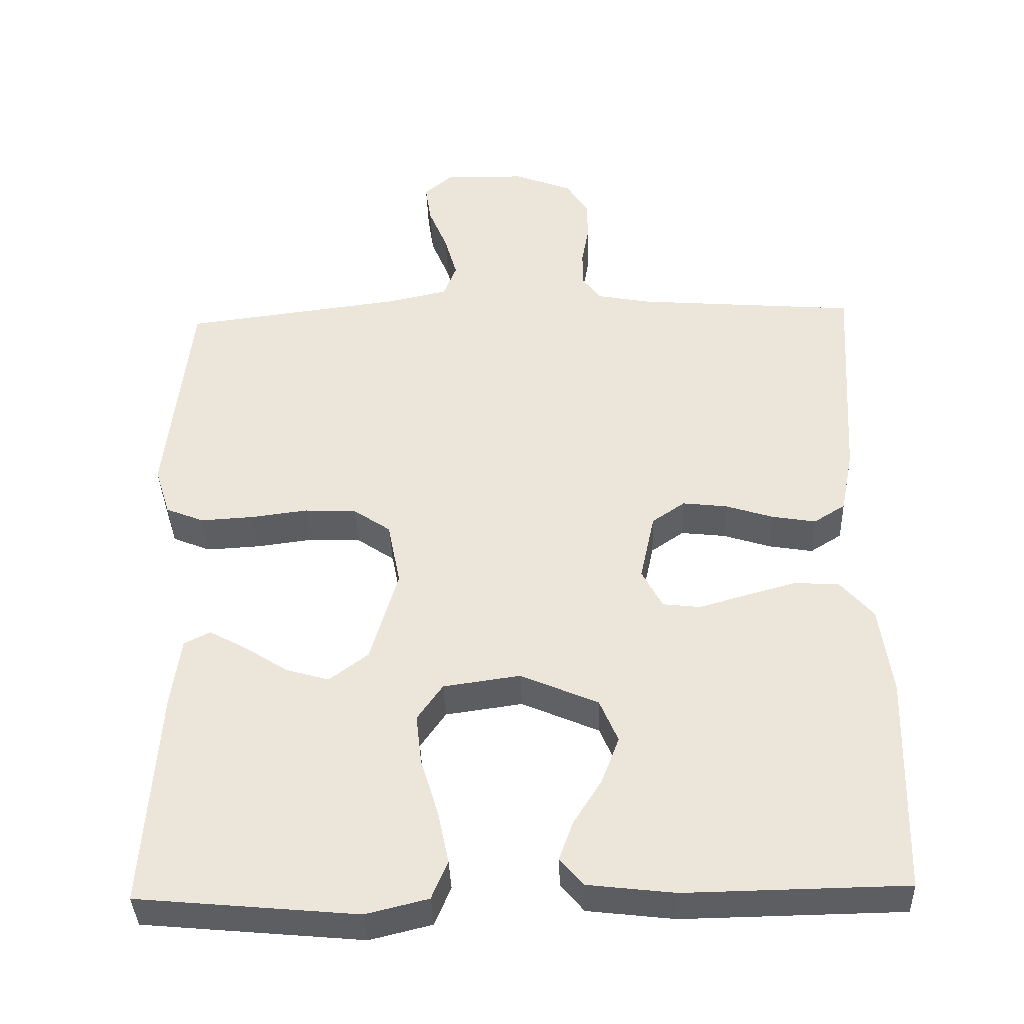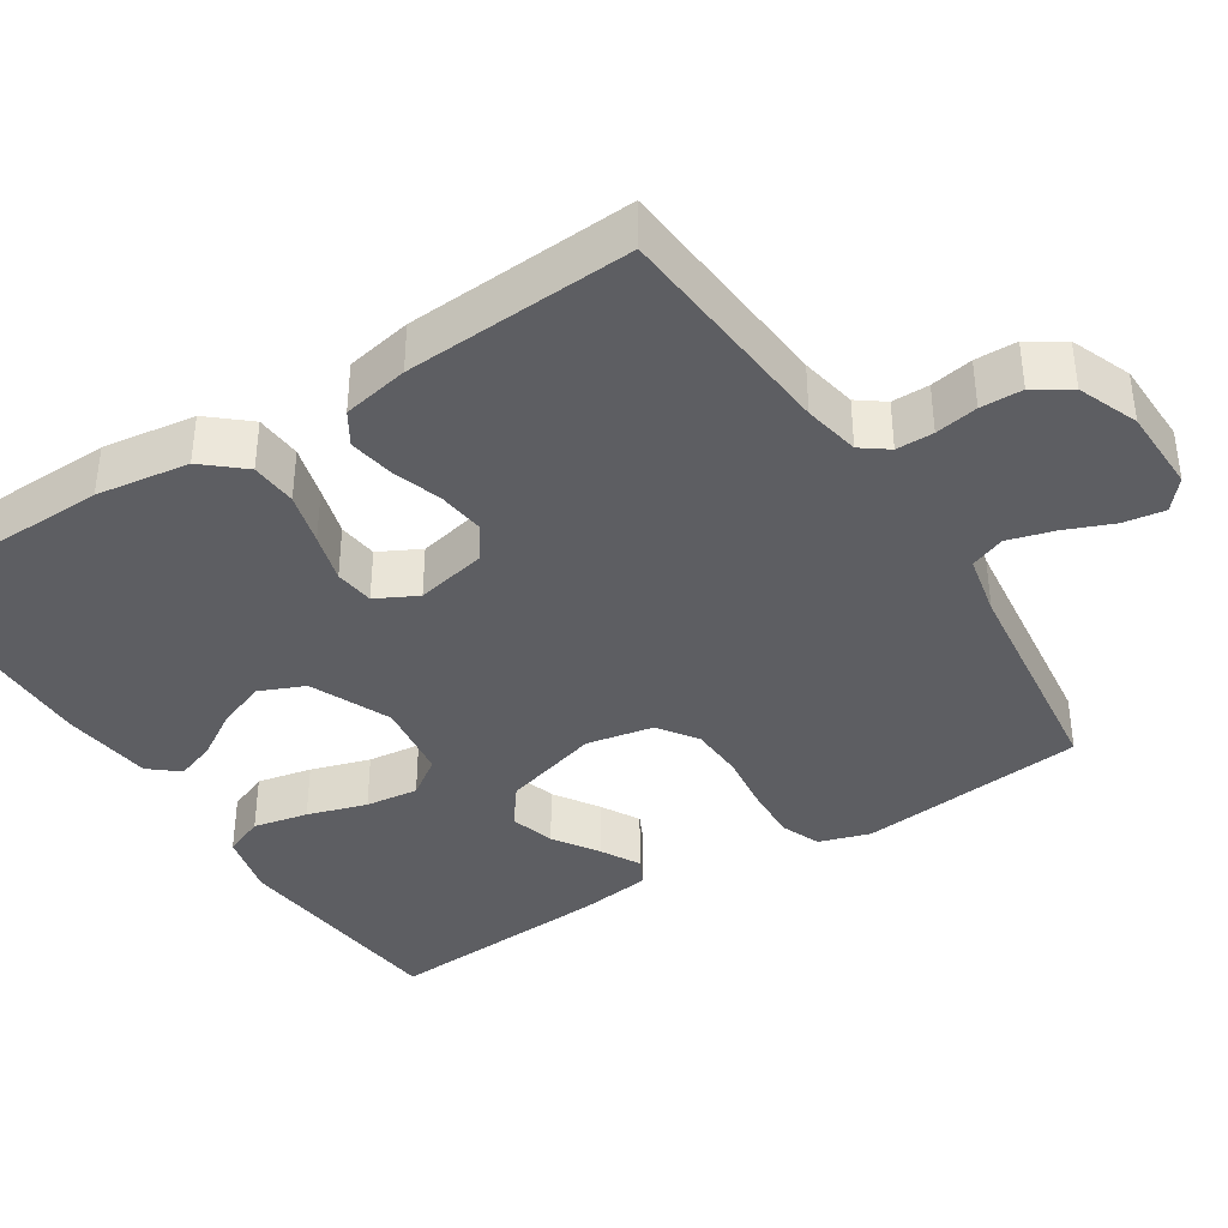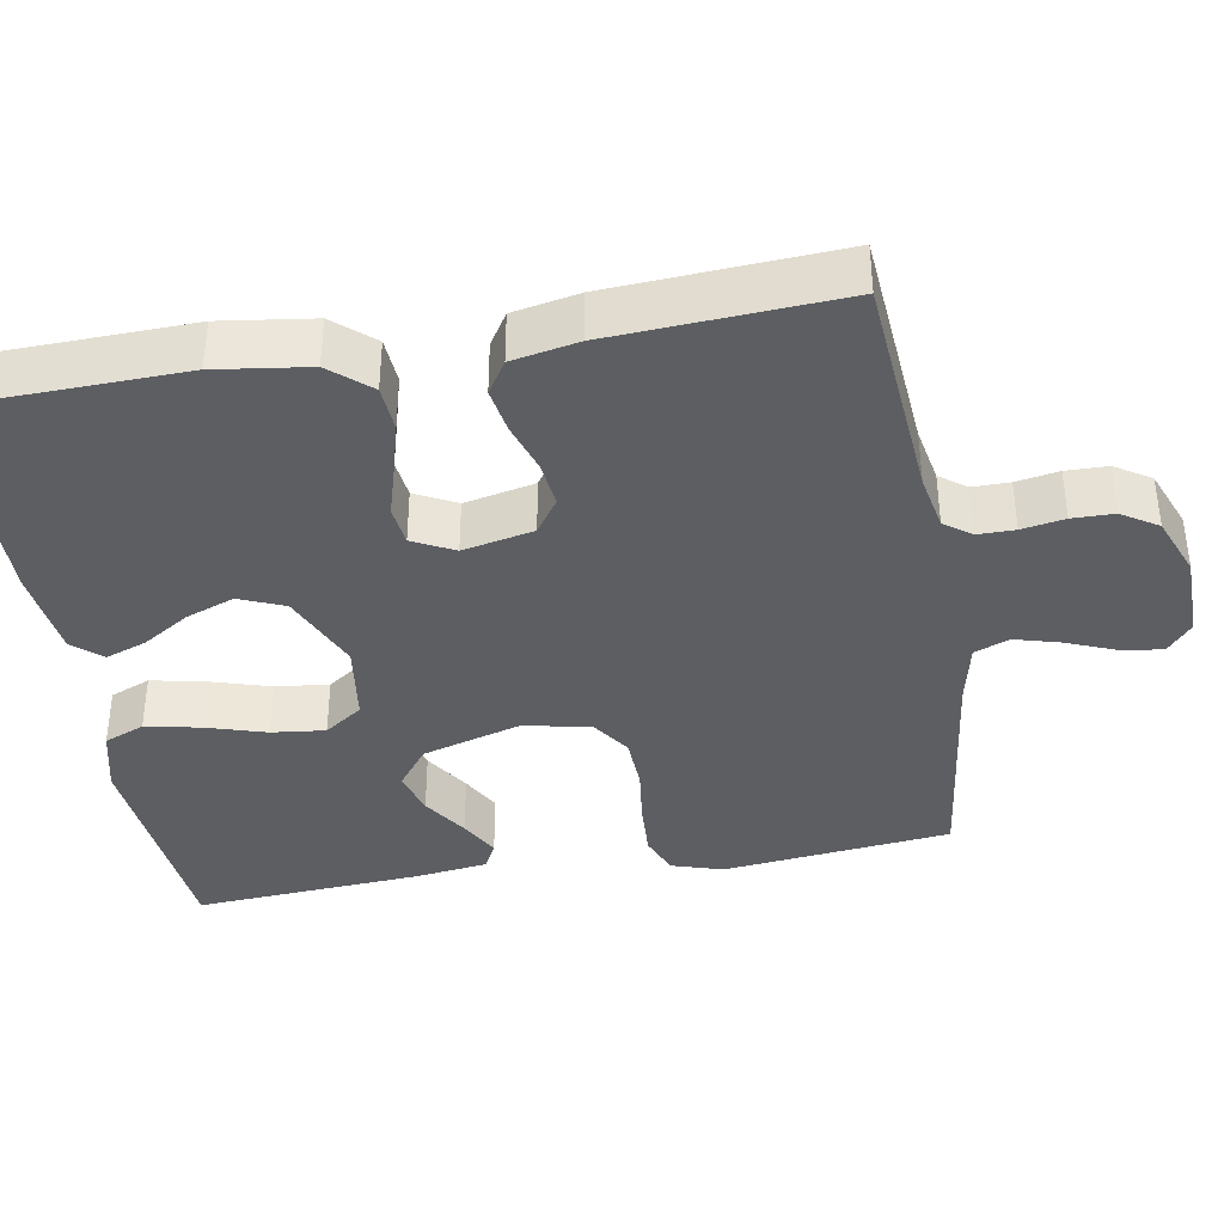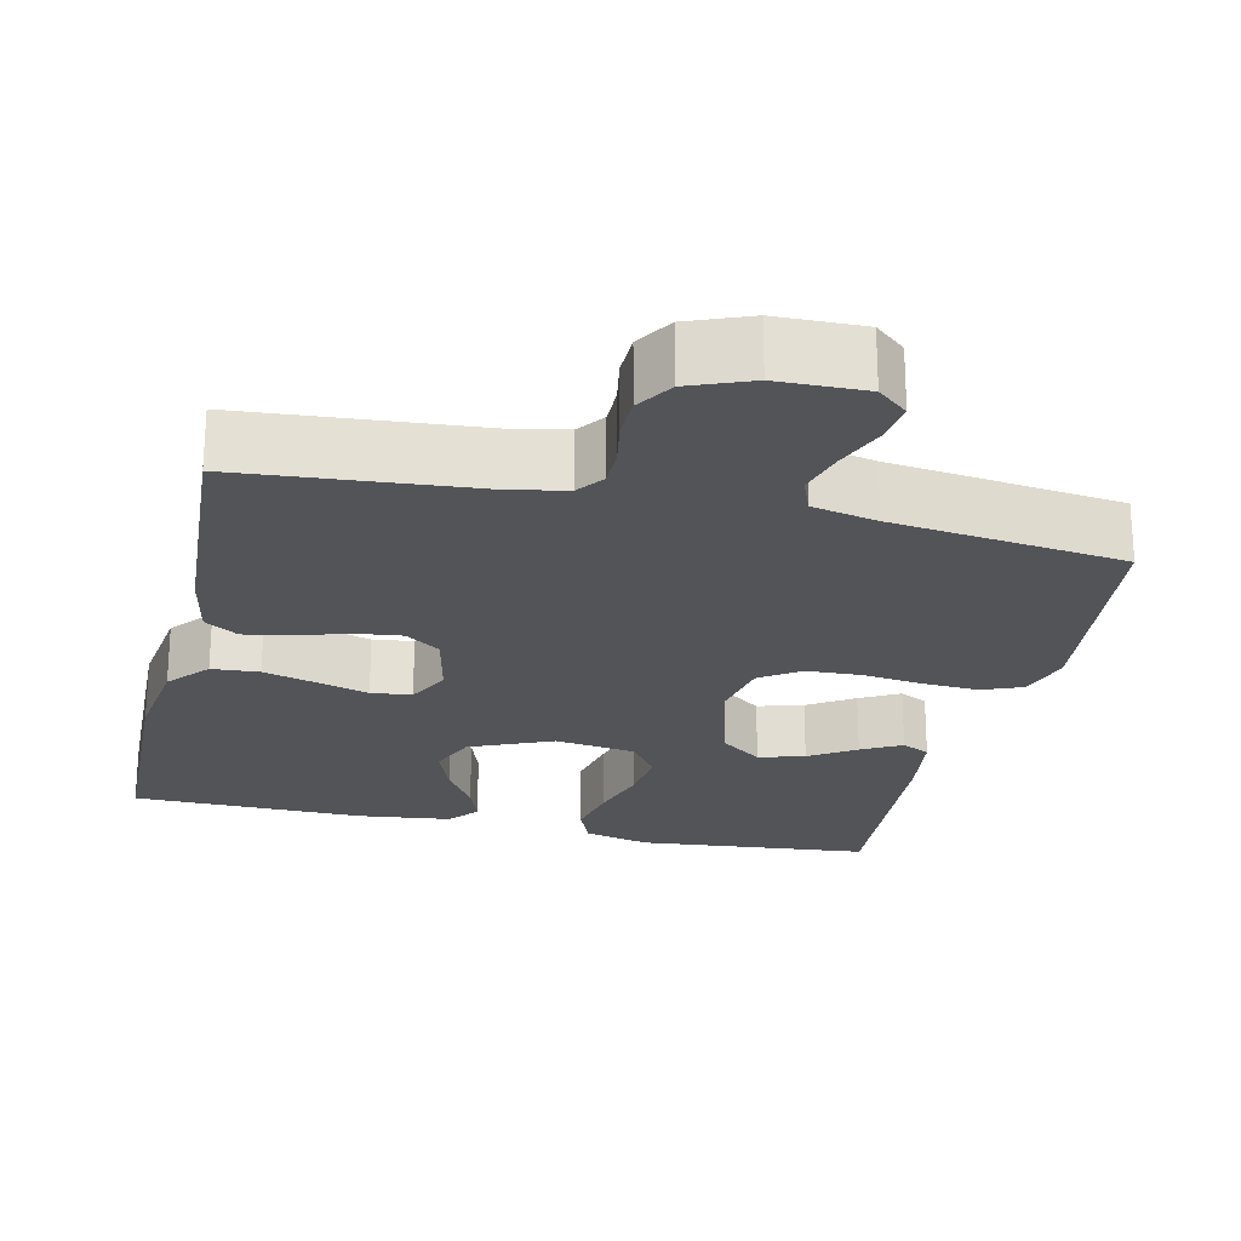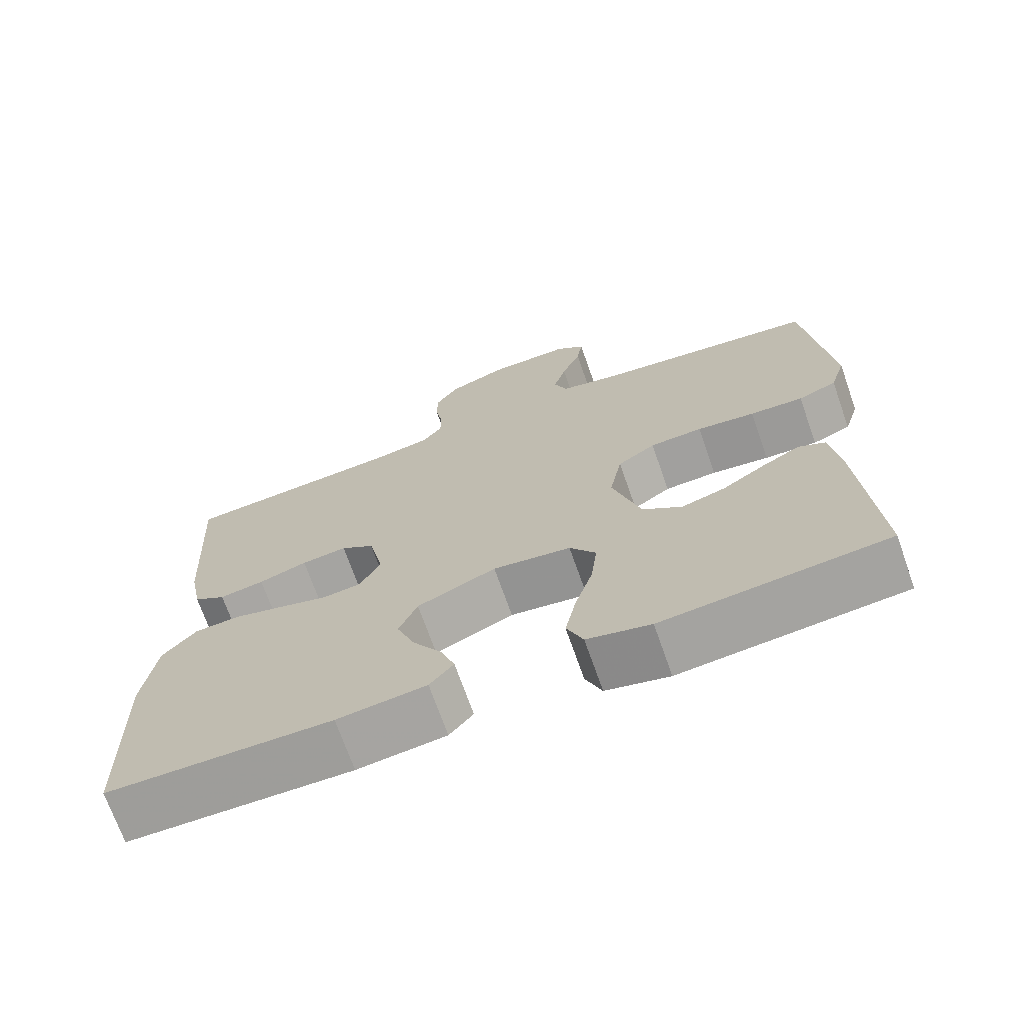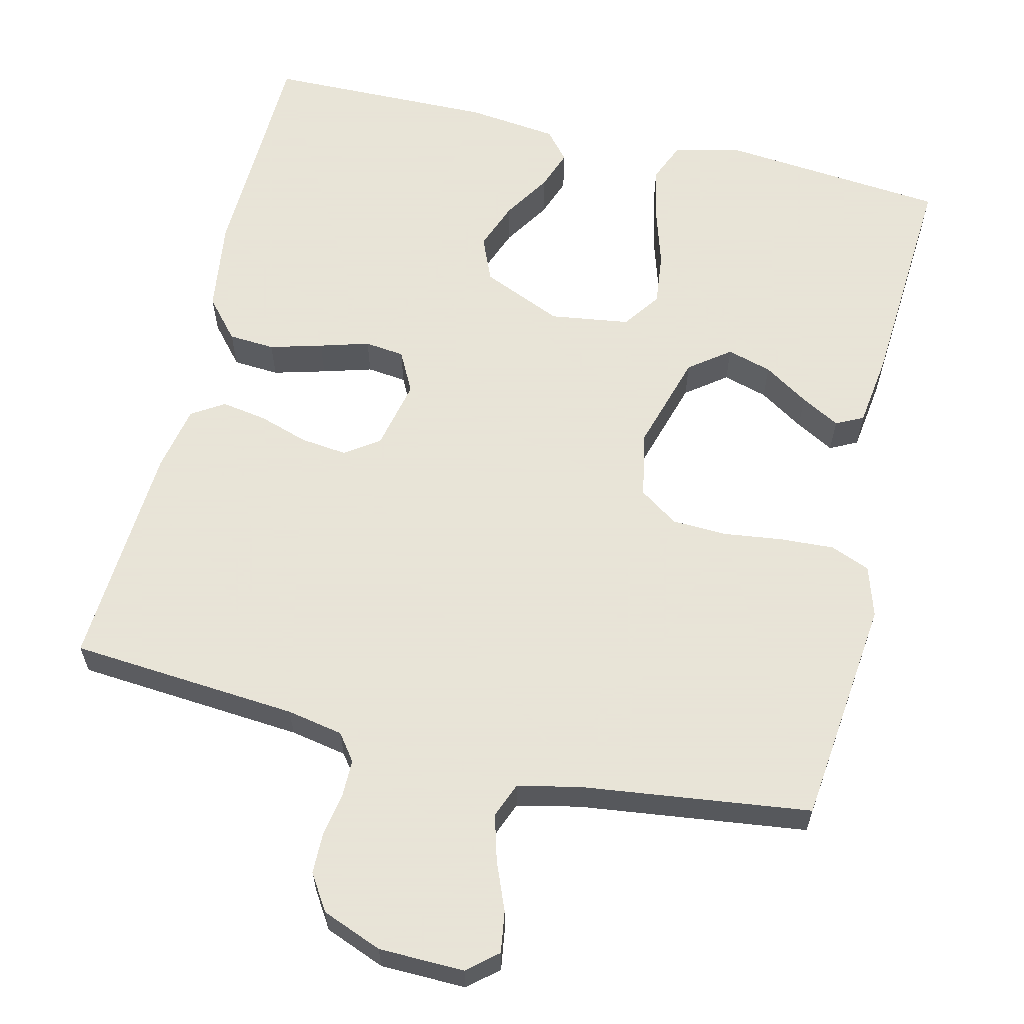
<metadata>
{"format":"obj","ext":"obj","renderer":"f3d","projection":"perspective","resolution":1024,"background":"white","views":[{"elev":-38.1,"azim":-178.0,"up":"+Z"},{"elev":-38.6,"azim":-57.3,"up":"+Y"},{"elev":-38.1,"azim":-80.1,"up":"+Y"},{"elev":-23.3,"azim":-12.8,"up":"+Y"},{"elev":-70.8,"azim":19.4,"up":"+Z"},{"elev":61.4,"azim":13.5,"up":"+Y"}]}
</metadata>
<code>
v 0.5 0.07 0.5
v 0.533 0.07 0.2
v 0.512 0.07 0.133
v 0.46 0.07 0.112
v 0.388 0.07 0.116
v 0.31 0.07 0.126
v 0.239 0.07 0.123
v 0.188 0.07 0.088
v 0.171 0.07 0
v 0.209 0.07 -0.129
v 0.262 0.07 -0.169
v 0.321 0.07 -0.152
v 0.38 0.07 -0.114
v 0.431 0.07 -0.086
v 0.467 0.07 -0.104
v 0.48 0.07 -0.2
v 0.5 0.07 -0.5
v 0.2 0.07 -0.528
v 0.115 0.07 -0.507
v 0.093 0.07 -0.454
v 0.108 0.07 -0.382
v 0.132 0.07 -0.304
v 0.14 0.07 -0.234
v 0.105 0.07 -0.184
v 0 0.07 -0.169
v -0.106 0.07 -0.215
v -0.131 0.07 -0.274
v -0.107 0.07 -0.338
v -0.068 0.07 -0.4
v -0.049 0.07 -0.453
v -0.081 0.07 -0.491
v -0.2 0.07 -0.505
v -0.5 0.07 -0.5
v -0.508 0.07 -0.2
v -0.491 0.07 -0.078
v -0.446 0.07 -0.026
v -0.385 0.07 -0.022
v -0.316 0.07 -0.041
v -0.251 0.07 -0.06
v -0.199 0.07 -0.054
v -0.171 0.07 0
v -0.191 0.07 0.093
v -0.236 0.07 0.124
v -0.297 0.07 0.117
v -0.362 0.07 0.096
v -0.422 0.07 0.086
v -0.465 0.07 0.113
v -0.482 0.07 0.2
v -0.5 0.07 0.5
v -0.2 0.07 0.524
v -0.126 0.07 0.538
v -0.1 0.07 0.573
v -0.1 0.07 0.622
v -0.11 0.07 0.678
v -0.109 0.07 0.733
v -0.079 0.07 0.78
v 0 0.07 0.811
v 0.112 0.07 0.813
v 0.151 0.07 0.78
v 0.143 0.07 0.726
v 0.117 0.07 0.662
v 0.1 0.07 0.602
v 0.118 0.07 0.556
v 0.2 0.07 0.538
v 0.5 0 0.5
v 0.533 0 0.2
v 0.512 0 0.133
v 0.46 0 0.112
v 0.388 0 0.116
v 0.31 0 0.126
v 0.239 0 0.123
v 0.188 0 0.088
v 0.171 0 0
v 0.209 0 -0.129
v 0.262 0 -0.169
v 0.321 0 -0.152
v 0.38 0 -0.114
v 0.431 0 -0.086
v 0.467 0 -0.104
v 0.48 0 -0.2
v 0.5 0 -0.5
v 0.2 0 -0.528
v 0.115 0 -0.507
v 0.093 0 -0.454
v 0.108 0 -0.382
v 0.132 0 -0.304
v 0.14 0 -0.234
v 0.105 0 -0.184
v 0 0 -0.169
v -0.106 0 -0.215
v -0.131 0 -0.274
v -0.107 0 -0.338
v -0.068 0 -0.4
v -0.049 0 -0.453
v -0.081 0 -0.491
v -0.2 0 -0.505
v -0.5 0 -0.5
v -0.508 0 -0.2
v -0.491 0 -0.078
v -0.446 0 -0.026
v -0.385 0 -0.022
v -0.316 0 -0.041
v -0.251 0 -0.06
v -0.199 0 -0.054
v -0.171 0 0
v -0.191 0 0.093
v -0.236 0 0.124
v -0.297 0 0.117
v -0.362 0 0.096
v -0.422 0 0.086
v -0.465 0 0.113
v -0.482 0 0.2
v -0.5 0 0.5
v -0.2 0 0.524
v -0.126 0 0.538
v -0.1 0 0.573
v -0.1 0 0.622
v -0.11 0 0.678
v -0.109 0 0.733
v -0.079 0 0.78
v 0 0 0.811
v 0.112 0 0.813
v 0.151 0 0.78
v 0.143 0 0.726
v 0.117 0 0.662
v 0.1 0 0.602
v 0.118 0 0.556
v 0.2 0 0.538
f 59 60 61
f 58 59 61
f 57 58 61
f 56 57 61
f 55 56 61
f 54 55 61
f 53 54 61
f 52 53 61 62
f 51 52 62 63
f 48 49 50
f 47 48 50
f 46 47 50
f 45 46 50
f 44 45 50
f 51 63 64
f 50 51 64
f 44 50 64
f 43 44 64
f 37 38 39
f 36 37 39
f 35 36 39
f 34 35 39
f 33 34 39
f 32 33 39
f 31 32 39
f 30 31 39
f 28 29 30
f 28 30 39
f 27 28 39
f 26 27 39 40
f 20 21 22
f 19 20 22
f 18 19 22
f 17 18 22
f 16 17 22
f 15 16 22
f 14 15 22
f 13 14 22
f 12 13 22
f 11 12 22 23
f 10 11 23 24
f 4 5 6
f 3 4 6
f 2 3 6
f 1 2 6
f 64 1 6
f 64 6 7
f 64 7 8
f 43 64 8
f 42 43 8
f 41 42 8 9
f 40 41 9
f 26 40 9
f 25 26 9
f 9 10 24 25
f 125 124 123
f 125 123 122
f 125 122 121
f 125 121 120
f 125 120 119
f 125 119 118
f 125 118 117
f 126 125 117 116
f 127 126 116 115
f 114 113 112
f 114 112 111
f 114 111 110
f 114 110 109
f 114 109 108
f 128 127 115
f 128 115 114
f 128 114 108
f 128 108 107
f 103 102 101
f 103 101 100
f 103 100 99
f 103 99 98
f 103 98 97
f 103 97 96
f 103 96 95
f 103 95 94
f 94 93 92
f 103 94 92
f 103 92 91
f 104 103 91 90
f 86 85 84
f 86 84 83
f 86 83 82
f 86 82 81
f 86 81 80
f 86 80 79
f 86 79 78
f 86 78 77
f 86 77 76
f 87 86 76 75
f 88 87 75 74
f 70 69 68
f 70 68 67
f 70 67 66
f 70 66 65
f 70 65 128
f 71 70 128
f 72 71 128
f 72 128 107
f 72 107 106
f 73 72 106 105
f 73 105 104
f 73 104 90
f 73 90 89
f 89 88 74 73
f 1 65 66 2
f 2 66 67 3
f 3 67 68 4
f 4 68 69 5
f 5 69 70 6
f 6 70 71 7
f 7 71 72 8
f 8 72 73 9
f 9 73 74 10
f 10 74 75 11
f 11 75 76 12
f 12 76 77 13
f 13 77 78 14
f 14 78 79 15
f 15 79 80 16
f 16 80 81 17
f 17 81 82 18
f 18 82 83 19
f 19 83 84 20
f 20 84 85 21
f 21 85 86 22
f 22 86 87 23
f 23 87 88 24
f 24 88 89 25
f 25 89 90 26
f 26 90 91 27
f 27 91 92 28
f 28 92 93 29
f 29 93 94 30
f 30 94 95 31
f 31 95 96 32
f 32 96 97 33
f 33 97 98 34
f 34 98 99 35
f 35 99 100 36
f 36 100 101 37
f 37 101 102 38
f 38 102 103 39
f 39 103 104 40
f 40 104 105 41
f 41 105 106 42
f 42 106 107 43
f 43 107 108 44
f 44 108 109 45
f 45 109 110 46
f 46 110 111 47
f 47 111 112 48
f 48 112 113 49
f 49 113 114 50
f 50 114 115 51
f 51 115 116 52
f 52 116 117 53
f 53 117 118 54
f 54 118 119 55
f 55 119 120 56
f 56 120 121 57
f 57 121 122 58
f 58 122 123 59
f 59 123 124 60
f 60 124 125 61
f 61 125 126 62
f 62 126 127 63
f 63 127 128 64
f 64 128 65 1

</code>
